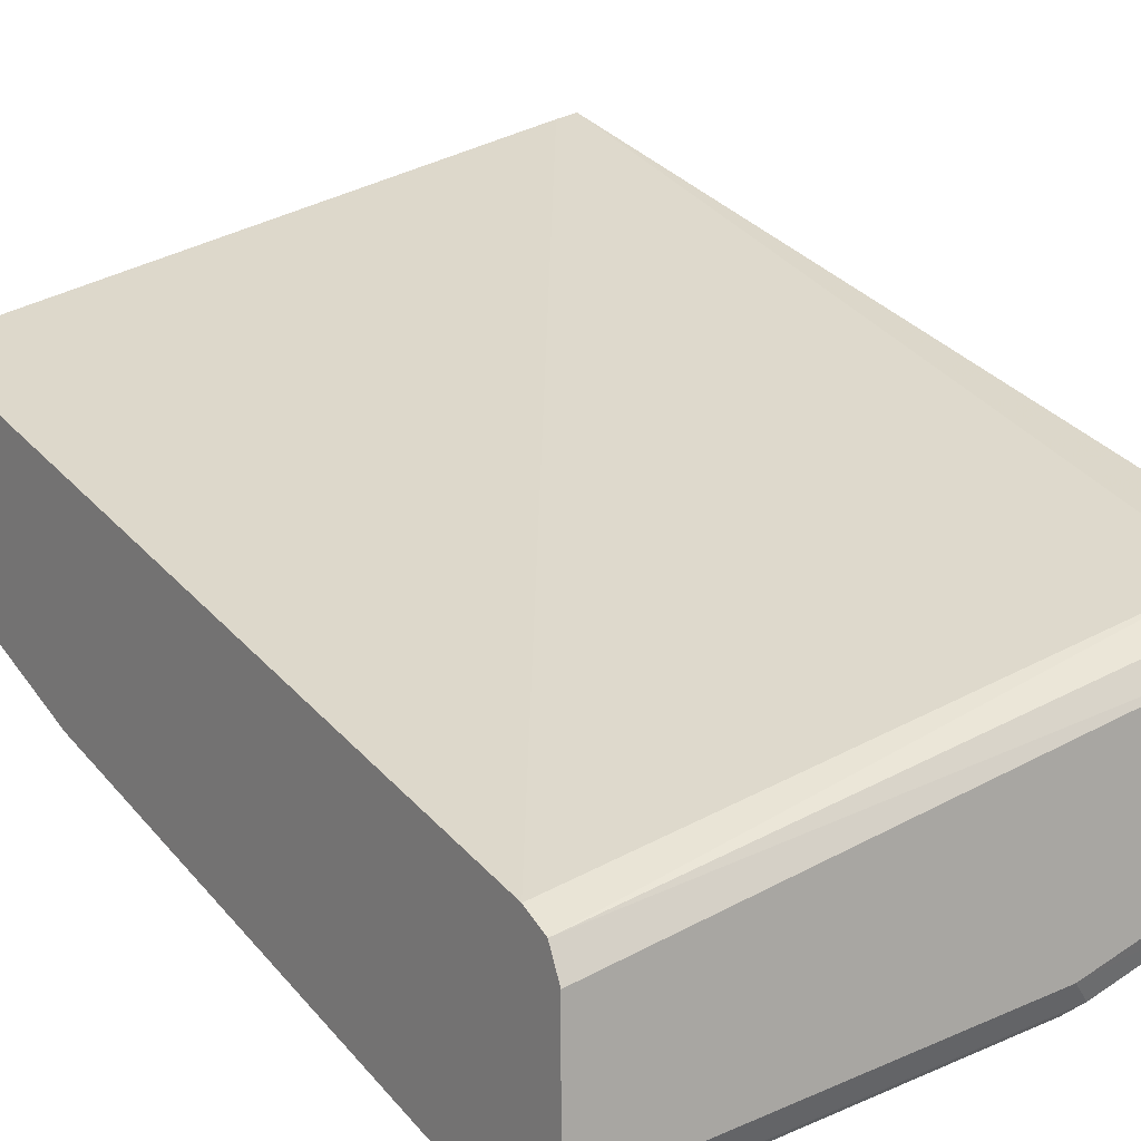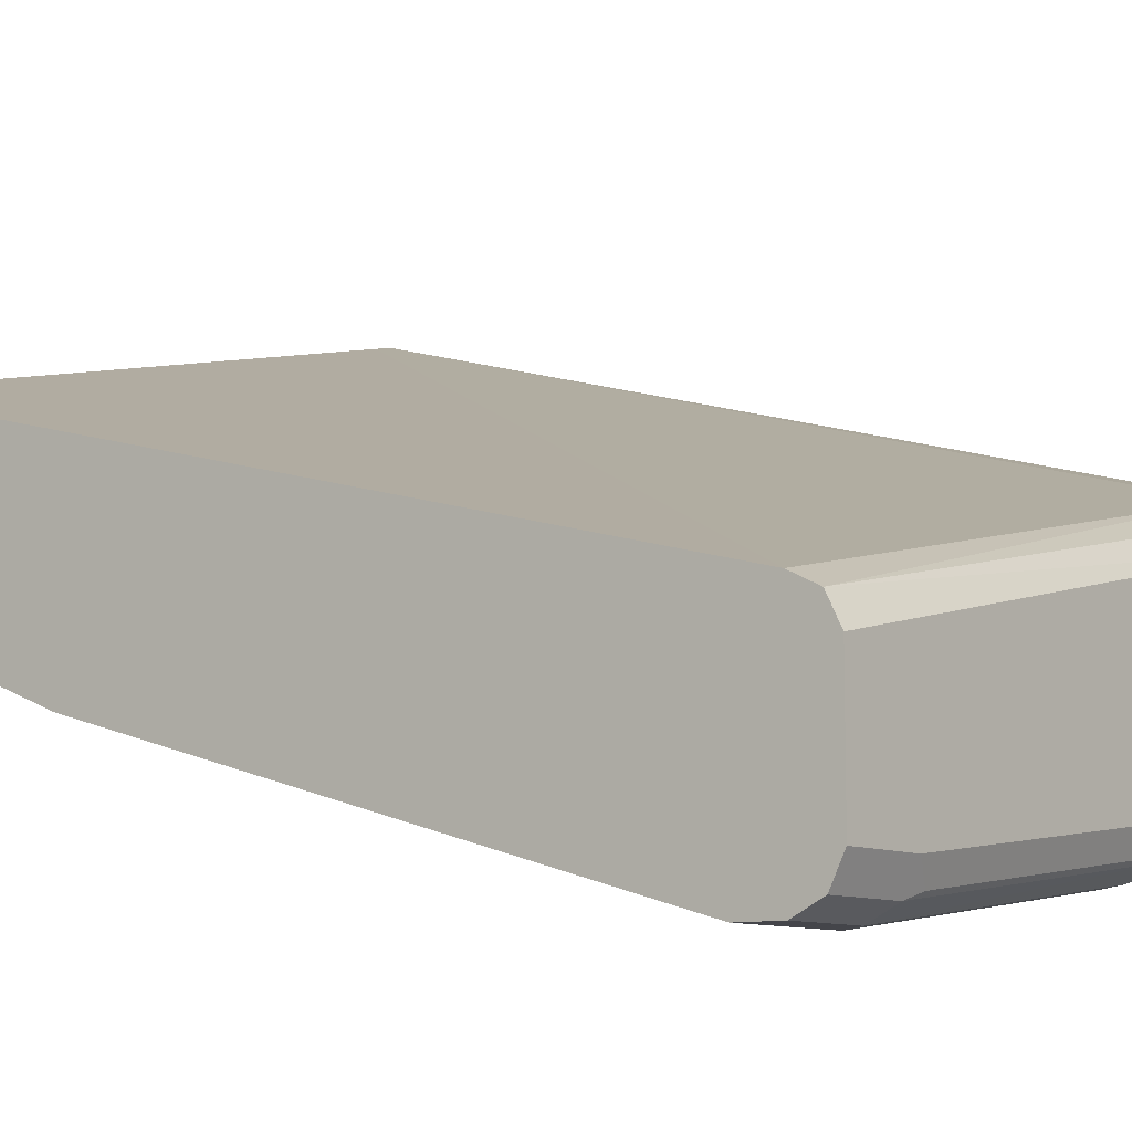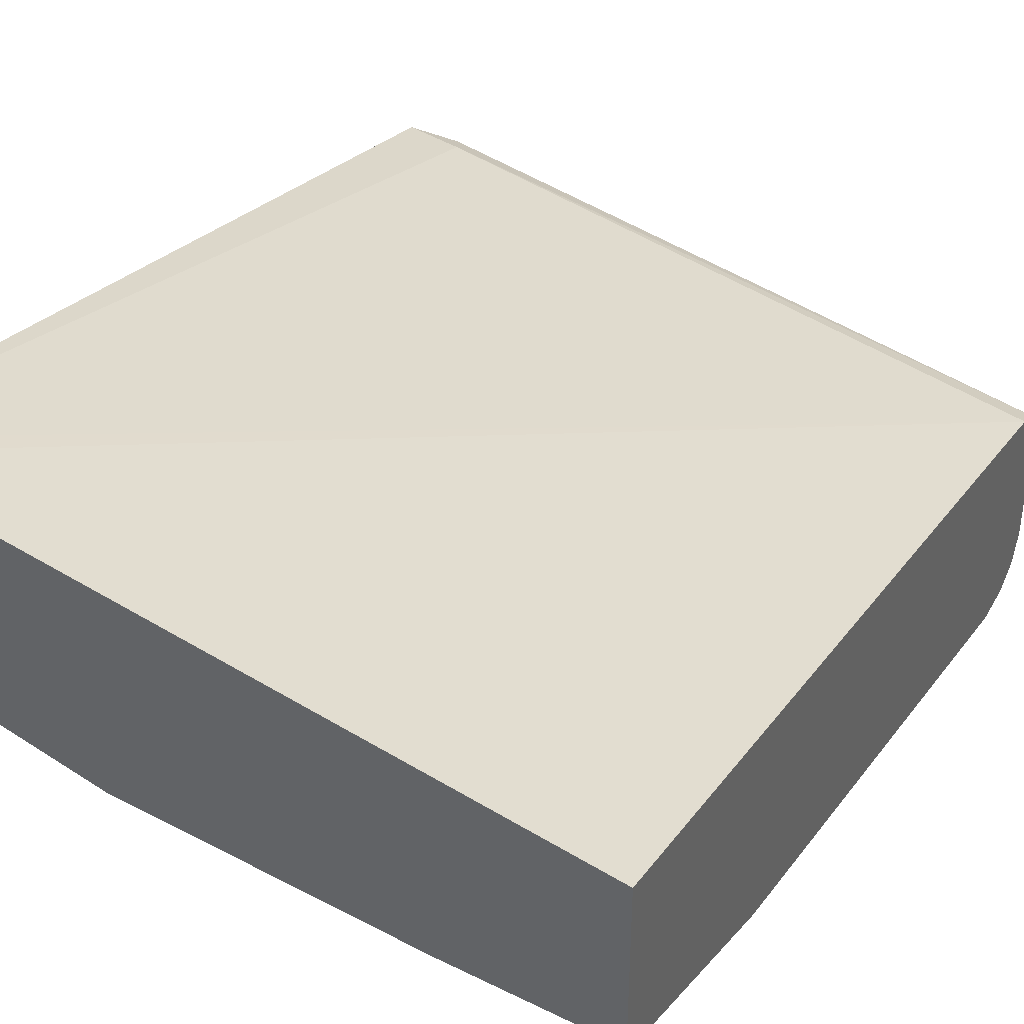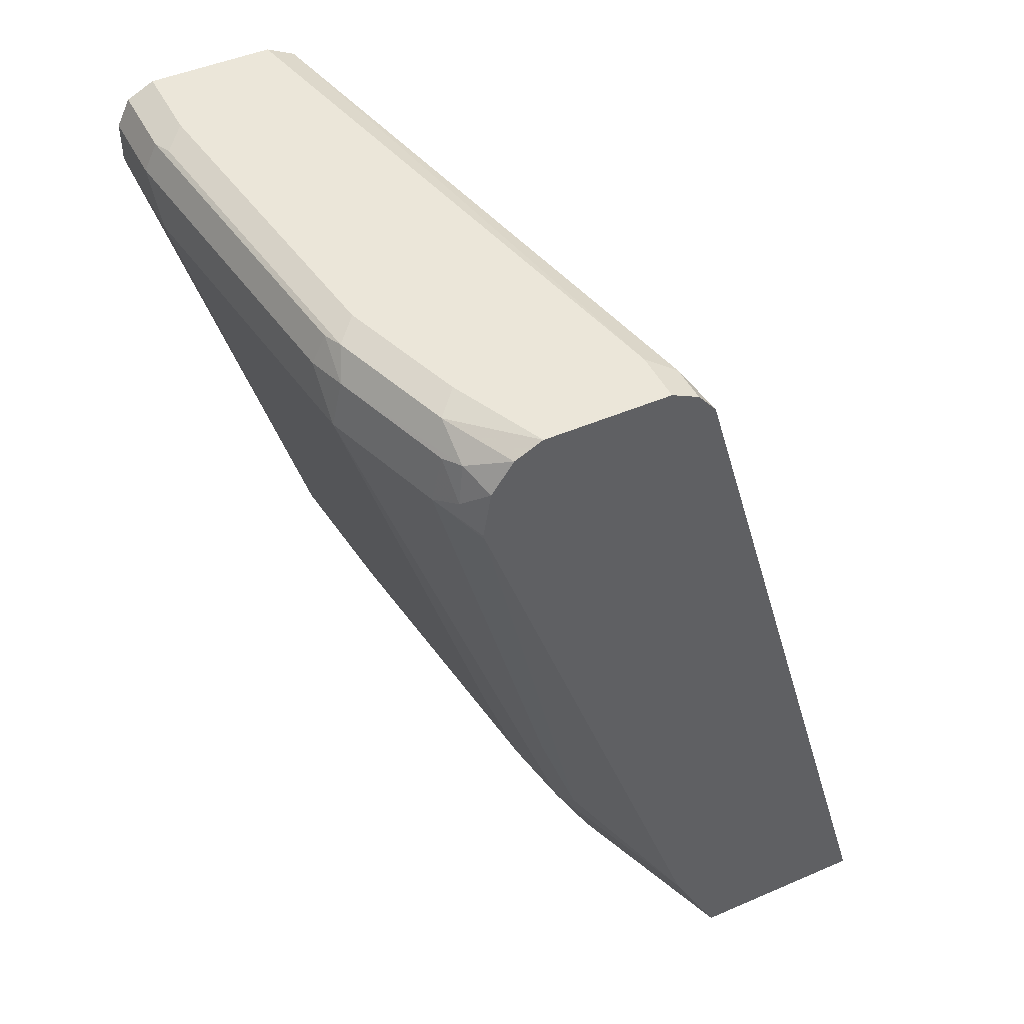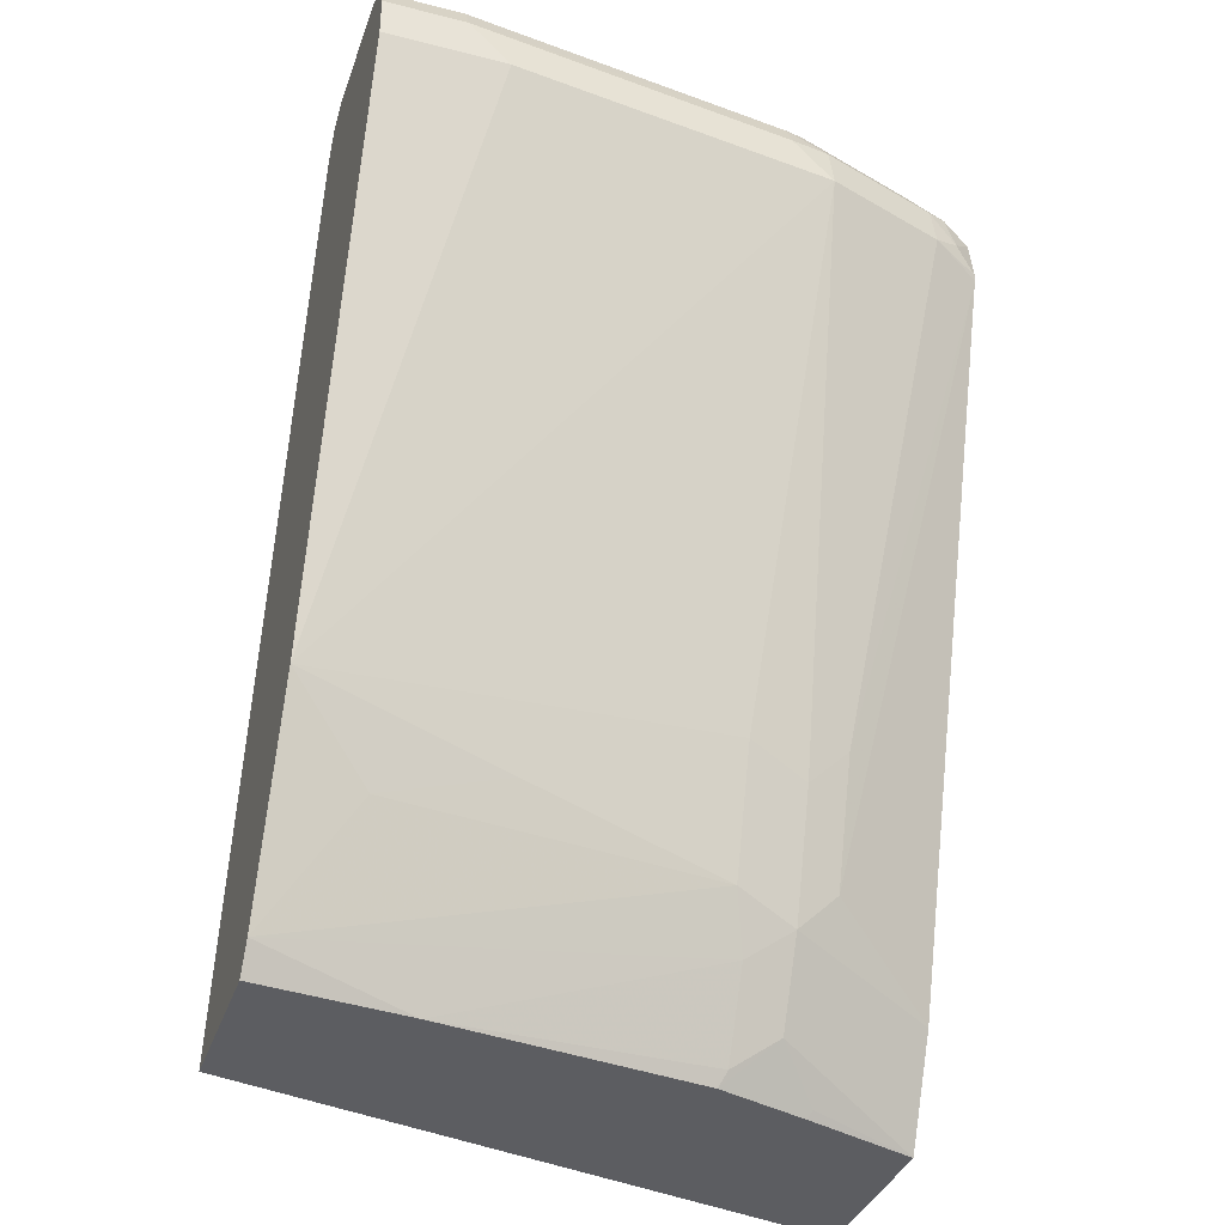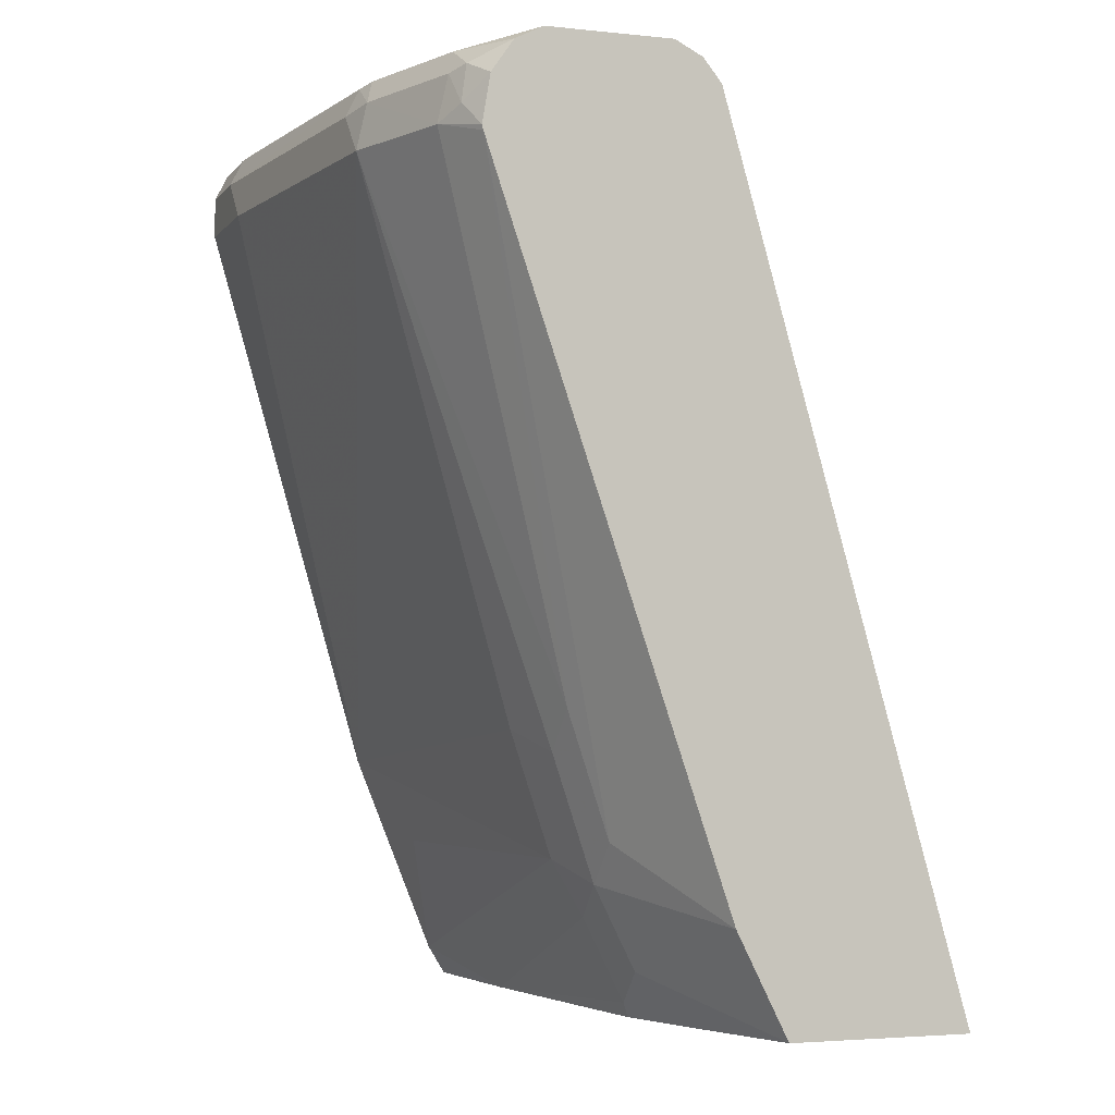
<metadata>
{"format":"obj","ext":"obj","renderer":"f3d","projection":"perspective","resolution":1024,"background":"white","views":[{"elev":13.1,"azim":145.6,"up":"+Z"},{"elev":-9.3,"azim":127.9,"up":"+Z"},{"elev":40.5,"azim":26.7,"up":"+Z"},{"elev":46.9,"azim":-116.1,"up":"+Y"},{"elev":-36.8,"azim":161.7,"up":"+Y"},{"elev":-3.4,"azim":-109.6,"up":"+Y"}]}
</metadata>
<code>
v -0.3163 -0.2014 -0.7562
v -0.2597 -0.1973 -0.7791
v -0.2576 -0.2014 -0.777
v -0.3163 -0.2014 -0.6647
v -0.3163 -0.2006 -0.7566
v -0.2389 -0.1766 -0.7998
v -0.2109 -0.2014 -0.7926
v -0.3052 -0.2014 -0.6671
v -0.0009425 0.2285 -0.8518
v -0.2908 0.2285 -0.7894
v -0.3163 0.2309 -0.7871
v -0.3163 -0.1671 -0.7734
v -0.3163 -0.1501 -0.7819
v -0.2389 -0.135 -0.8206
v -0.2147 -0.1523 -0.8171
v -0.2147 -0.1939 -0.7964
v -0.07677 -0.2014 -0.8134
v -0.0009425 -0.2014 -0.7398
v -0.0009425 0.2424 -0.8587
v -0.2977 0.2424 -0.7964
v -0.3163 0.2424 -0.7964
v -0.2597 -0.1142 -0.8206
v -0.3163 0.2004 -0.9007
v -0.2077 -0.1246 -0.831
v -0.2389 -0.07271 -0.8414
v -0.0009425 -0.1868 -0.8308
v -0.0009425 -0.2014 -0.8219
v -0.0009425 0.2493 -0.8725
v -0.2908 0.2493 -0.8102
v -0.3163 0.2493 -0.8102
v -0.2597 -0.05193 -0.8414
v -0.3163 0.203 -0.9013
v -0.2908 0.2077 -0.9141
v -0.2077 -0.0623 -0.8518
v -0.1039 -0.1039 -0.8518
v -0.04157 -0.1246 -0.8518
v -0.2285 0.2077 -0.9348
v -0.0009425 -0.0829 -0.8723
v -0.0009425 0.2493 -0.9348
v -0.3163 0.2493 -0.8725
v -0.3163 0.2265 -0.8973
v -0.3047 0.2147 -0.9071
v -0.2908 0.2311 -0.9089
v -0.2285 0.2311 -0.9296
v -0.2077 0.2285 -0.9348
v -0.06235 0.2077 -0.9556
v -0.0009425 0.2077 -0.9556
v -0.04157 0.2493 -0.9348
v -0.0009425 0.2424 -0.9487
v -0.27 0.2493 -0.8933
v -0.2805 0.2441 -0.9037
v -0.3163 0.2424 -0.8864
v -0.3012 0.2337 -0.9037
v -0.2181 0.2441 -0.9244
v -0.2077 0.2424 -0.9279
v -0.04157 0.2285 -0.9556
v -0.0009425 0.2285 -0.9556
v -0.2077 0.2493 -0.9141
v -0.04157 0.2424 -0.9487
v -0.05195 0.2441 -0.9452
f 37 44 45
f 28 30 29
f 31 33 37
f 32 41 42
f 32 42 33
f 33 44 37
f 33 43 44
f 34 38 35
f 34 37 38
f 28 40 30
f 35 38 36
f 33 42 43
f 28 50 40
f 24 36 26
f 28 48 58
f 28 39 48
f 26 36 38
f 25 37 34
f 25 31 37
f 24 35 36
f 24 34 35
f 24 25 34
f 23 33 31
f 23 32 33
f 37 45 46
f 22 23 31
f 28 58 50
f 37 46 38
f 48 59 60
f 39 49 59
f 20 30 21
f 55 59 56
f 55 60 59
f 54 60 55
f 54 58 60
f 51 53 52
f 51 58 54
f 50 58 51
f 49 56 59
f 49 57 56
f 48 60 58
f 46 57 47
f 38 46 47
f 46 56 57
f 45 55 56
f 44 55 45
f 44 54 55
f 44 51 54
f 44 53 51
f 43 53 44
f 42 53 43
f 41 53 42
f 41 52 53
f 40 51 52
f 40 50 51
f 39 59 48
f 45 56 46
f 20 29 30
f 19 29 20
f 19 28 29
f 5 12 6
f 4 10 11
f 4 9 10
f 4 8 9
f 3 6 7
f 2 6 3
f 1 6 2
f 1 5 6
f 1 12 5
f 1 13 12
f 1 23 13
f 1 32 23
f 1 41 32
f 1 52 41
f 1 30 40
f 1 21 30
f 1 11 21
f 1 4 11
f 1 8 4
f 1 18 8
f 1 27 18
f 1 17 27
f 1 7 17
f 1 3 7
f 1 2 3
f 6 12 13
f 6 13 14
f 1 40 52
f 6 15 16
f 6 14 15
f 17 26 27
f 15 17 16
f 15 26 17
f 15 24 26
f 14 25 24
f 14 31 25
f 14 24 15
f 13 23 22
f 13 22 14
f 11 20 21
f 10 20 11
f 10 19 20
f 14 22 31
f 9 39 28
f 6 16 7
f 9 28 19
f 7 16 17
f 8 18 9
f 9 19 10
f 9 27 26
f 9 18 27
f 9 38 47
f 9 47 57
f 9 57 49
f 9 49 39
f 9 26 38

</code>
